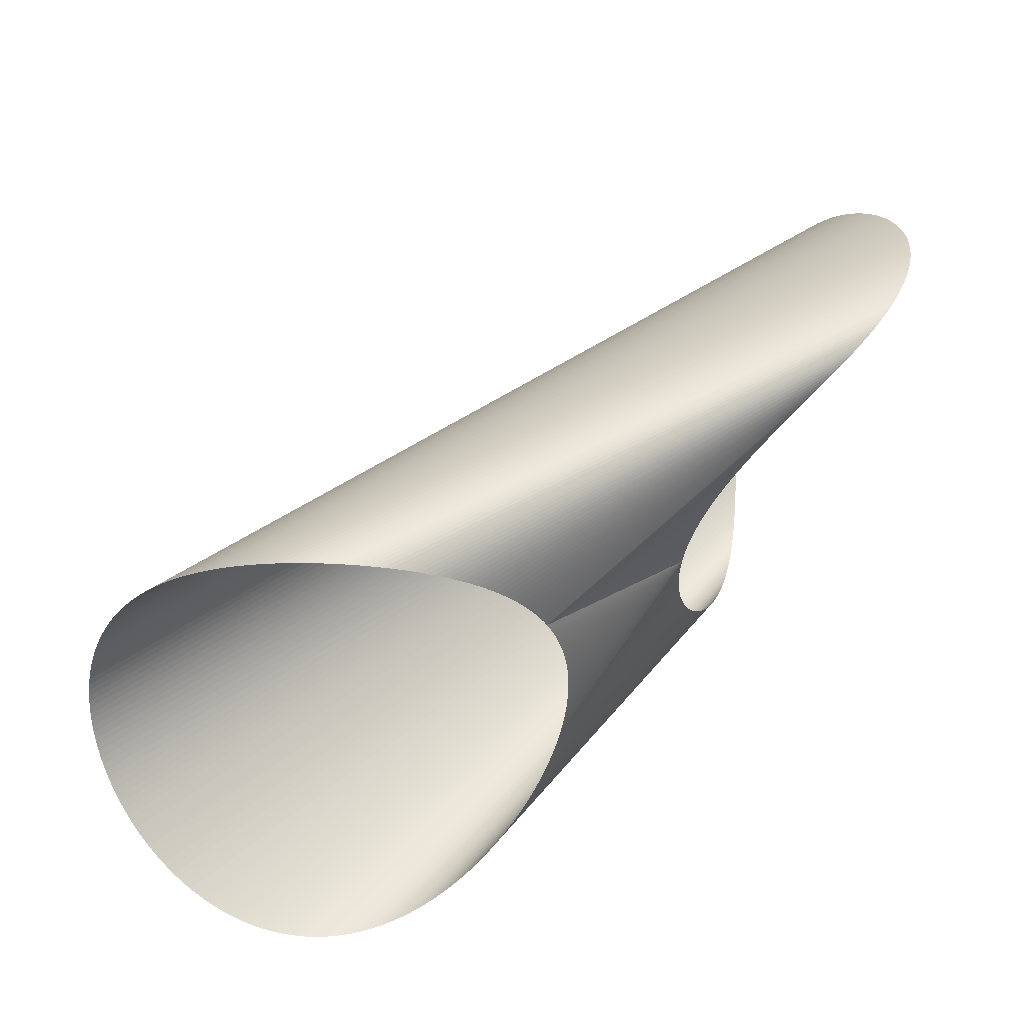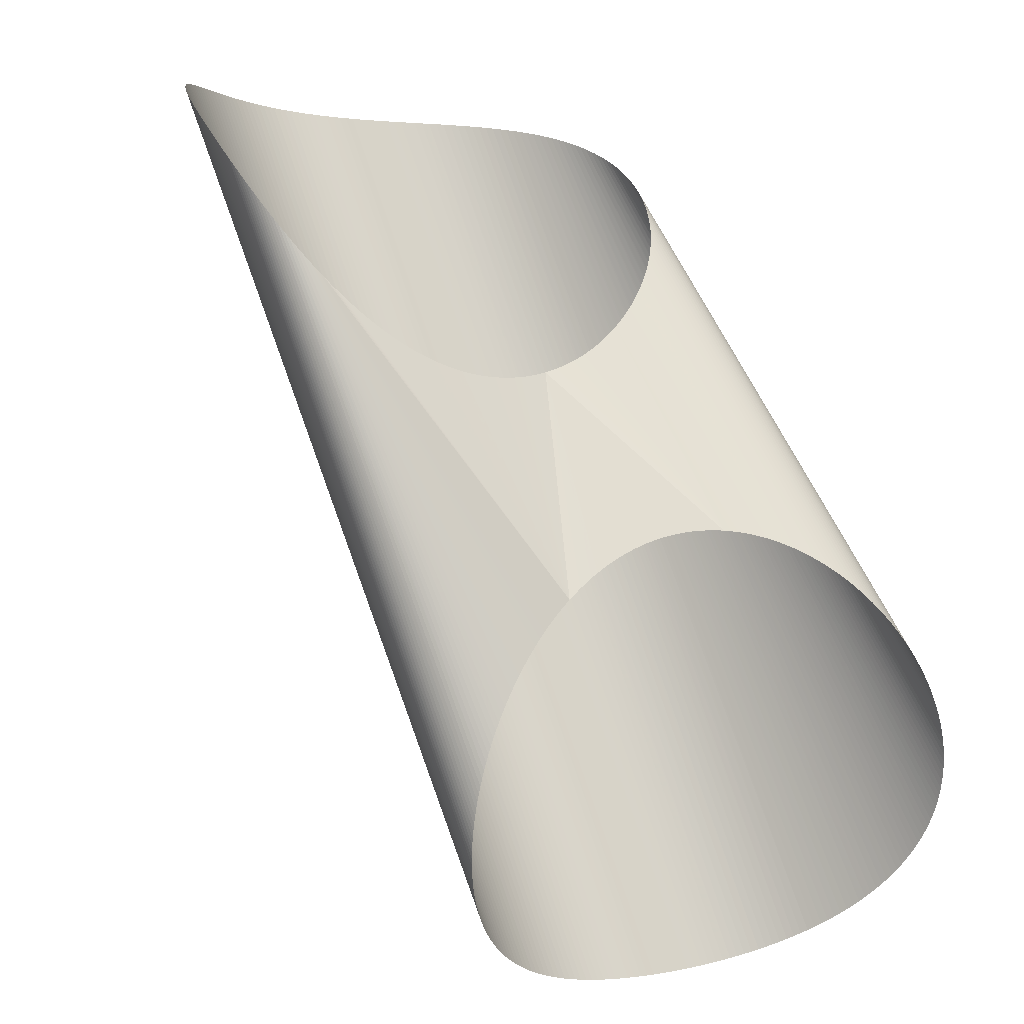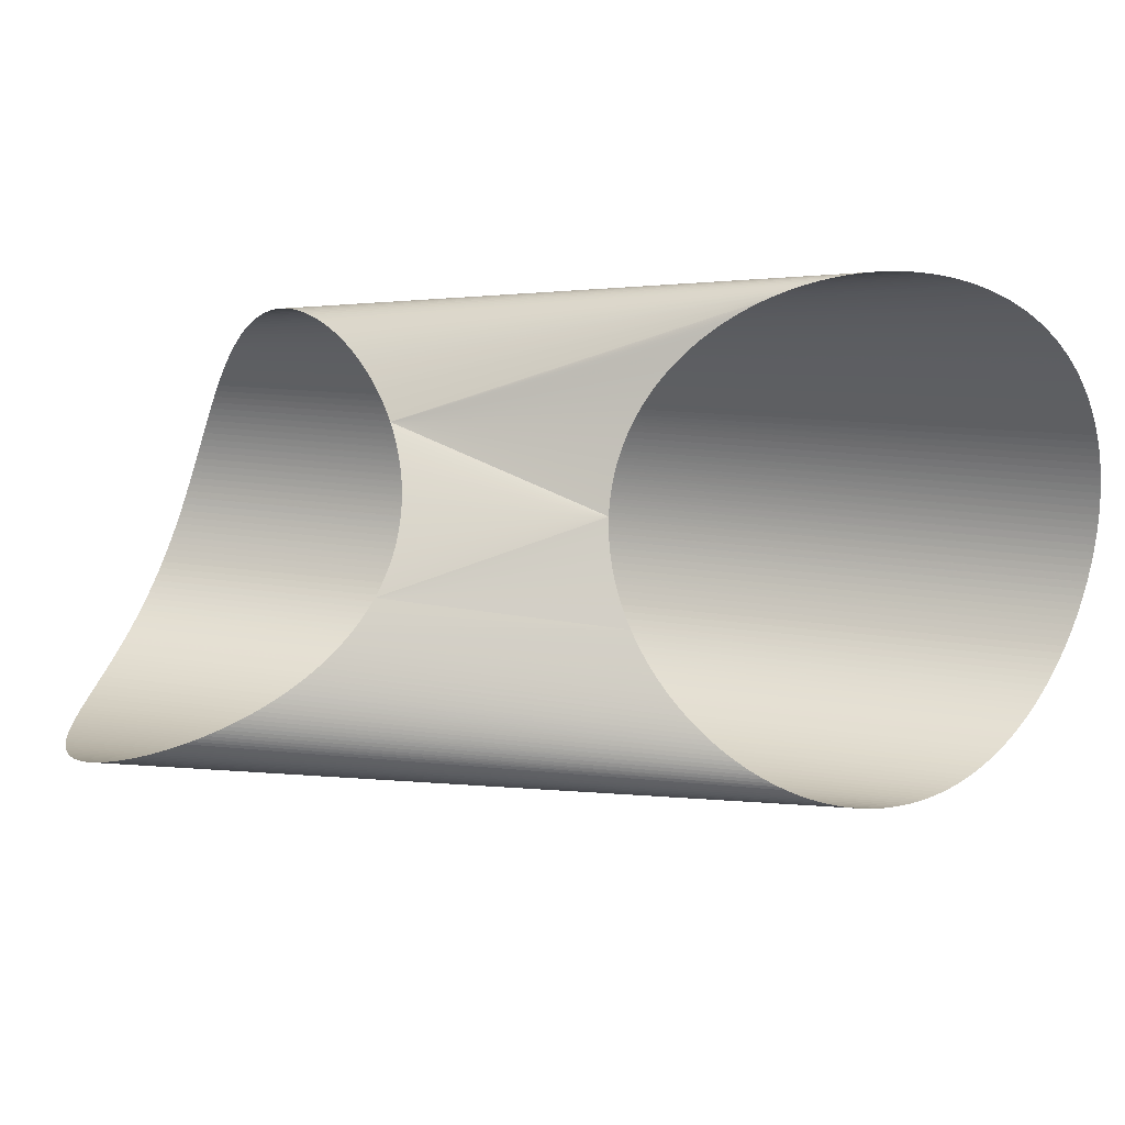
<metadata>
{"format":"obj","ext":"obj","renderer":"f3d","projection":"perspective","resolution":1024,"background":"white","views":[{"elev":53.6,"azim":94.0,"up":"+Z"},{"elev":32.0,"azim":51.1,"up":"+Y"},{"elev":-11.5,"azim":150.6,"up":"+Z"}]}
</metadata>
<code>
v 25.66 -0.3498 -9.045
v 25.63 -0.05598 -9.092
v 25.59 0.2378 -9.132
v 25.54 0.5311 -9.166
v 25.48 0.8239 -9.194
v 25.41 1.116 -9.216
v 25.33 1.406 -9.231
v 25.24 1.696 -9.239
v 25.14 1.984 -9.241
v 25.04 2.27 -9.237
v 24.92 2.553 -9.226
v 24.8 2.835 -9.209
v 24.67 3.114 -9.184
v 24.53 3.39 -9.154
v 24.39 3.663 -9.116
v 24.24 3.933 -9.072
v 24.08 4.2 -9.02
v 23.92 4.463 -8.962
v 23.75 4.722 -8.897
v 23.57 4.977 -8.826
v 23.39 5.228 -8.747
v 23.21 5.475 -8.661
v 23.02 5.717 -8.568
v 22.83 5.955 -8.469
v 22.63 6.187 -8.362
v 22.43 6.415 -8.249
v 22.23 6.637 -8.128
v 22.03 6.854 -8
v 21.83 7.065 -7.866
v 21.63 7.271 -7.724
v 21.42 7.471 -7.576
v 21.22 7.665 -7.421
v 21.02 7.852 -7.259
v 20.82 8.034 -7.09
v 20.62 8.21 -6.914
v 20.42 8.379 -6.732
v 20.23 8.541 -6.543
v 20.04 8.697 -6.347
v 19.85 8.846 -6.146
v 19.66 8.988 -5.937
v 19.48 9.123 -5.723
v 19.31 9.251 -5.503
v 19.14 9.372 -5.277
v 18.97 9.486 -5.044
v 18.81 9.593 -4.807
v 18.66 9.692 -4.563
v 18.51 9.784 -4.315
v 18.37 9.868 -4.061
v 18.24 9.945 -3.803
v 18.11 10.01 -3.539
v 17.99 10.08 -3.271
v 17.88 10.13 -2.999
v 17.77 10.18 -2.723
v 17.67 10.21 -2.443
v 17.58 10.24 -2.159
v 17.5 10.27 -1.872
v 17.43 10.28 -1.582
v 17.36 10.29 -1.289
v 17.3 10.29 -0.9941
v 17.25 10.28 -0.6966
v 17.2 10.26 -0.3972
v 17.17 10.24 -0.09627
v 17.14 10.2 0.206
v 17.11 10.16 0.5091
v 17.1 10.12 0.8129
v 17.09 10.06 1.117
v 17.09 9.995 1.421
v 17.09 9.923 1.725
v 17.11 9.843 2.028
v 17.12 9.755 2.329
v 17.15 9.659 2.63
v 17.18 9.556 2.928
v 17.21 9.445 3.225
v 17.25 9.327 3.519
v 17.29 9.201 3.81
v 17.34 9.068 4.097
v 17.39 8.927 4.382
v 17.45 8.779 4.662
v 17.51 8.624 4.938
v 17.57 8.462 5.21
v 17.63 8.292 5.476
v 17.7 8.116 5.737
v 17.77 7.933 5.993
v 17.84 7.744 6.243
v 17.91 7.548 6.486
v 17.98 7.345 6.723
v 18.05 7.136 6.952
v 18.12 6.921 7.175
v 18.2 6.7 7.39
v 18.27 6.474 7.598
v 18.34 6.241 7.797
v 18.41 6.004 7.988
v 18.47 5.76 8.171
v 18.54 5.512 8.344
v 18.6 5.259 8.509
v 18.67 5.001 8.665
v 18.72 4.739 8.811
v 18.78 4.472 8.947
v 18.83 4.202 9.074
v 18.88 3.927 9.191
v 18.93 3.649 9.298
v 18.97 3.367 9.395
v 19.01 3.083 9.481
v 19.05 2.795 9.557
v 19.08 2.505 9.623
v 19.11 2.212 9.677
v 19.14 1.917 9.722
v 19.16 1.62 9.756
v 19.18 1.322 9.779
v 19.19 1.022 9.791
v 19.2 0.7218 9.793
v 19.21 0.4203 9.784
v 19.21 0.1183 9.764
v 19.21 -0.1839 9.734
v 19.2 -0.4859 9.694
v 19.2 -0.7876 9.643
v 19.19 -1.089 9.582
v 19.17 -1.389 9.511
v 19.16 -1.688 9.429
v 19.14 -1.985 9.338
v 19.12 -2.28 9.237
v 19.1 -2.573 9.126
v 19.07 -2.864 9.006
v 19.05 -3.152 8.877
v 19.02 -3.437 8.739
v 19 -3.719 8.592
v 18.97 -3.997 8.437
v 18.94 -4.271 8.273
v 18.91 -4.54 8.101
v 18.89 -4.806 7.921
v 18.86 -5.066 7.733
v 18.84 -5.322 7.539
v 18.81 -5.572 7.337
v 18.79 -5.816 7.128
v 18.77 -6.055 6.913
v 18.75 -6.287 6.692
v 18.74 -6.513 6.465
v 18.72 -6.733 6.232
v 18.72 -6.946 5.994
v 18.71 -7.151 5.751
v 18.71 -7.349 5.504
v 18.71 -7.54 5.252
v 18.72 -7.723 4.996
v 18.73 -7.898 4.736
v 18.75 -8.065 4.473
v 18.77 -8.223 4.206
v 18.8 -8.373 3.937
v 18.83 -8.515 3.665
v 18.87 -8.647 3.392
v 18.91 -8.771 3.116
v 18.96 -8.885 2.838
v 19.02 -8.991 2.56
v 19.08 -9.087 2.28
v 19.15 -9.173 1.999
v 19.22 -9.25 1.718
v 19.3 -9.318 1.437
v 19.39 -9.376 1.156
v 19.48 -9.424 0.8755
v 19.58 -9.462 0.5955
v 19.68 -9.491 0.3162
v 19.79 -9.509 0.03811
v 19.91 -9.518 -0.2387
v 20.03 -9.517 -0.5139
v 20.15 -9.506 -0.7873
v 20.28 -9.486 -1.059
v 20.42 -9.456 -1.328
v 20.56 -9.415 -1.595
v 20.71 -9.366 -1.859
v 20.85 -9.306 -2.12
v 21.01 -9.238 -2.379
v 21.16 -9.159 -2.634
v 21.32 -9.072 -2.886
v 21.49 -8.975 -3.134
v 21.65 -8.869 -3.379
v 21.82 -8.754 -3.62
v 21.98 -8.63 -3.858
v 22.15 -8.498 -4.091
v 22.32 -8.357 -4.32
v 22.49 -8.208 -4.545
v 22.67 -8.05 -4.765
v 22.84 -7.885 -4.981
v 23 -7.711 -5.193
v 23.17 -7.53 -5.4
v 23.34 -7.342 -5.602
v 23.5 -7.147 -5.799
v 23.66 -6.944 -5.991
v 23.82 -6.735 -6.179
v 23.97 -6.519 -6.361
v 24.12 -6.297 -6.538
v 24.27 -6.069 -6.71
v 24.41 -5.835 -6.877
v 24.54 -5.596 -7.039
v 24.67 -5.351 -7.195
v 24.8 -5.102 -7.346
v 24.91 -4.847 -7.492
v 25.02 -4.588 -7.632
v 25.12 -4.325 -7.766
v 25.22 -4.058 -7.895
v 25.31 -3.787 -8.018
v 25.39 -3.513 -8.136
v 25.46 -3.236 -8.248
v 25.52 -2.955 -8.354
v 25.57 -2.673 -8.455
v 25.62 -2.388 -8.549
v 25.65 -2.1 -8.638
v 25.68 -1.811 -8.721
v 25.69 -1.521 -8.798
v 25.7 -1.229 -8.869
v 25.7 -0.9368 -8.934
v 25.68 -0.6435 -8.992
v 10.61 15.39 1.76
v 10.55 15.49 2.037
v 10.49 15.6 2.308
v 10.42 15.71 2.576
v 10.34 15.84 2.838
v 10.26 15.97 3.095
v 10.17 16.11 3.347
v 10.07 16.25 3.594
v 9.965 16.41 3.835
v 9.855 16.56 4.07
v 9.739 16.73 4.299
v 9.616 16.9 4.522
v 9.487 17.08 4.739
v 9.352 17.26 4.949
v 9.21 17.45 5.153
v 9.063 17.65 5.35
v 8.909 17.84 5.54
v 8.75 18.04 5.724
v 8.584 18.25 5.9
v 8.413 18.46 6.069
v 8.237 18.67 6.232
v 8.054 18.88 6.387
v 7.866 19.09 6.534
v 7.673 19.31 6.675
v 7.475 19.52 6.808
v 7.271 19.74 6.934
v 7.062 19.95 7.052
v 6.849 20.17 7.163
v 6.63 20.38 7.267
v 6.407 20.59 7.363
v 6.179 20.8 7.452
v 5.947 21 7.533
v 5.71 21.21 7.607
v 5.469 21.41 7.674
v 5.224 21.6 7.733
v 4.976 21.79 7.785
v 4.723 21.97 7.83
v 4.467 22.15 7.867
v 4.208 22.33 7.897
v 3.945 22.49 7.92
v 3.679 22.65 7.936
v 3.411 22.81 7.945
v 3.14 22.95 7.947
v 2.866 23.09 7.942
v 2.59 23.22 7.93
v 2.312 23.34 7.911
v 2.032 23.46 7.885
v 1.75 23.56 7.852
v 1.468 23.66 7.813
v 1.184 23.75 7.768
v 0.8985 23.82 7.715
v 0.6129 23.89 7.656
v 0.3268 23.95 7.591
v 0.04049 24 7.519
v -0.2457 24.04 7.442
v -0.5316 24.07 7.357
v -0.8169 24.09 7.267
v -1.101 24.1 7.171
v -1.385 24.1 7.068
v -1.666 24.09 6.96
v -1.947 24.08 6.845
v -2.225 24.05 6.725
v -2.501 24.01 6.599
v -2.774 23.97 6.467
v -3.045 23.92 6.33
v -3.312 23.86 6.187
v -3.576 23.79 6.038
v -3.837 23.71 5.885
v -4.093 23.63 5.725
v -4.345 23.53 5.561
v -4.593 23.44 5.391
v -4.836 23.33 5.216
v -5.073 23.22 5.036
v -5.306 23.1 4.851
v -5.532 22.98 4.661
v -5.753 22.85 4.467
v -5.967 22.72 4.267
v -6.175 22.58 4.063
v -6.376 22.44 3.854
v -6.571 22.3 3.641
v -6.757 22.15 3.424
v -6.937 22 3.202
v -7.109 21.85 2.976
v -7.273 21.7 2.747
v -7.428 21.54 2.513
v -7.575 21.39 2.276
v -7.714 21.23 2.034
v -7.844 21.07 1.79
v -7.965 20.92 1.542
v -8.077 20.77 1.29
v -8.18 20.61 1.036
v -8.273 20.46 0.7789
v -8.356 20.31 0.5189
v -8.43 20.16 0.2563
v -8.494 20.02 -0.008714
v -8.548 19.88 -0.276
v -8.593 19.74 -0.5453
v -8.627 19.6 -0.8165
v -8.65 19.47 -1.089
v -8.664 19.34 -1.364
v -8.668 19.22 -1.639
v -8.661 19.1 -1.916
v -8.643 18.99 -2.193
v -8.616 18.88 -2.471
v -8.578 18.78 -2.749
v -8.53 18.68 -3.028
v -8.472 18.59 -3.306
v -8.404 18.5 -3.584
v -8.325 18.41 -3.861
v -8.237 18.34 -4.137
v -8.138 18.26 -4.412
v -8.03 18.2 -4.686
v -7.912 18.14 -4.957
v -7.785 18.08 -5.227
v -7.648 18.03 -5.495
v -7.502 17.98 -5.76
v -7.347 17.94 -6.022
v -7.183 17.91 -6.281
v -7.01 17.87 -6.536
v -6.829 17.85 -6.788
v -6.639 17.82 -7.036
v -6.442 17.81 -7.28
v -6.236 17.79 -7.518
v -6.024 17.78 -7.752
v -5.803 17.77 -7.981
v -5.576 17.77 -8.205
v -5.342 17.77 -8.422
v -5.101 17.77 -8.634
v -4.854 17.77 -8.84
v -4.602 17.77 -9.038
v -4.343 17.78 -9.23
v -4.079 17.79 -9.415
v -3.811 17.8 -9.593
v -3.537 17.81 -9.763
v -3.259 17.82 -9.925
v -2.978 17.83 -10.08
v -2.692 17.84 -10.22
v -2.403 17.85 -10.36
v -2.111 17.86 -10.49
v -1.816 17.87 -10.61
v -1.519 17.87 -10.72
v -1.22 17.88 -10.82
v -0.9185 17.88 -10.91
v -0.616 17.88 -11
v -0.3124 17.88 -11.07
v -0.008088 17.88 -11.13
v 0.2967 17.87 -11.18
v 0.6016 17.86 -11.23
v 0.9063 17.85 -11.26
v 1.211 17.83 -11.28
v 1.514 17.81 -11.29
v 1.816 17.79 -11.29
v 2.117 17.76 -11.29
v 2.416 17.73 -11.27
v 2.713 17.7 -11.24
v 3.008 17.66 -11.2
v 3.3 17.62 -11.14
v 3.59 17.58 -11.08
v 3.876 17.53 -11.01
v 4.159 17.47 -10.93
v 4.438 17.42 -10.84
v 4.714 17.36 -10.74
v 4.985 17.29 -10.62
v 5.252 17.22 -10.5
v 5.515 17.15 -10.37
v 5.772 17.08 -10.23
v 6.025 17 -10.08
v 6.273 16.93 -9.916
v 6.515 16.84 -9.747
v 6.752 16.76 -9.569
v 6.984 16.67 -9.382
v 7.209 16.59 -9.187
v 7.428 16.5 -8.984
v 7.642 16.41 -8.772
v 7.849 16.32 -8.553
v 8.05 16.23 -8.327
v 8.244 16.13 -8.093
v 8.432 16.04 -7.853
v 8.613 15.95 -7.606
v 8.787 15.86 -7.353
v 8.954 15.78 -7.094
v 9.115 15.69 -6.829
v 9.268 15.6 -6.559
v 9.414 15.52 -6.284
v 9.554 15.44 -6.004
v 9.686 15.37 -5.721
v 9.81 15.29 -5.433
v 9.928 15.23 -5.141
v 10.04 15.16 -4.846
v 10.14 15.1 -4.549
v 10.24 15.05 -4.249
v 10.32 15 -3.946
v 10.4 14.95 -3.642
v 10.48 14.92 -3.337
v 10.54 14.88 -3.03
v 10.6 14.86 -2.722
v 10.65 14.84 -2.414
v 10.7 14.83 -2.106
v 10.73 14.82 -1.798
v 10.76 14.83 -1.491
v 10.79 14.84 -1.184
v 10.8 14.86 -0.8793
v 10.81 14.88 -0.5757
v 10.81 14.92 -0.274
v 10.8 14.96 0.02552
v 10.79 15.01 0.3226
v 10.76 15.07 0.6168
v 10.73 15.14 0.908
v 10.7 15.21 1.196
v 10.66 15.29 1.48
f 1 2 361
f 1 210 361
f 210 360 361
f 209 210 360
f 208 209 360
f 208 359 360
f 207 208 359
f 206 207 359
f 205 206 359
f 205 358 359
f 204 205 358
f 203 204 358
f 203 357 358
f 202 203 357
f 201 202 357
f 201 356 357
f 200 201 356
f 199 200 356
f 198 199 356
f 198 355 356
f 197 198 355
f 196 197 355
f 196 354 355
f 195 196 354
f 194 195 354
f 194 353 354
f 193 194 353
f 192 193 353
f 192 352 353
f 191 192 352
f 190 191 352
f 190 351 352
f 189 190 351
f 189 350 351
f 188 189 350
f 187 188 350
f 187 349 350
f 186 187 349
f 185 186 349
f 185 348 349
f 184 185 348
f 184 347 348
f 183 184 347
f 183 346 347
f 182 183 346
f 181 182 346
f 181 345 346
f 180 181 345
f 180 344 345
f 179 180 344
f 179 343 344
f 178 179 343
f 178 342 343
f 177 178 342
f 177 341 342
f 176 177 341
f 176 340 341
f 175 176 340
f 175 339 340
f 174 175 339
f 174 338 339
f 173 174 338
f 173 337 338
f 172 173 337
f 172 336 337
f 171 172 336
f 171 335 336
f 170 171 335
f 170 334 335
f 169 170 334
f 169 333 334
f 168 169 333
f 168 332 333
f 167 168 332
f 167 331 332
f 166 167 331
f 166 330 331
f 165 166 330
f 165 329 330
f 164 165 329
f 164 328 329
f 163 164 328
f 163 327 328
f 162 163 327
f 162 326 327
f 161 162 326
f 161 325 326
f 160 161 325
f 160 324 325
f 159 160 324
f 159 323 324
f 158 159 323
f 158 322 323
f 157 158 322
f 157 321 322
f 156 157 321
f 156 320 321
f 155 156 320
f 155 319 320
f 154 155 319
f 154 318 319
f 153 154 318
f 153 317 318
f 152 153 317
f 152 316 317
f 151 152 316
f 151 315 316
f 150 151 315
f 150 314 315
f 149 150 314
f 149 313 314
f 148 149 313
f 148 312 313
f 147 148 312
f 147 311 312
f 146 147 311
f 146 310 311
f 145 146 310
f 145 309 310
f 144 145 309
f 144 308 309
f 143 144 308
f 143 307 308
f 142 143 307
f 142 306 307
f 141 142 306
f 141 305 306
f 140 141 305
f 140 304 305
f 139 140 304
f 139 303 304
f 138 139 303
f 138 302 303
f 137 138 302
f 137 301 302
f 136 137 301
f 136 300 301
f 135 136 300
f 135 299 300
f 134 135 299
f 134 298 299
f 133 134 298
f 133 297 298
f 133 296 297
f 132 133 296
f 132 295 296
f 131 132 295
f 131 294 295
f 130 131 294
f 130 293 294
f 129 130 293
f 129 292 293
f 129 291 292
f 128 129 291
f 128 290 291
f 127 128 290
f 127 289 290
f 127 288 289
f 126 127 288
f 126 287 288
f 125 126 287
f 125 286 287
f 125 285 286
f 124 125 285
f 124 284 285
f 124 283 284
f 123 124 283
f 123 282 283
f 123 281 282
f 122 123 281
f 122 280 281
f 122 279 280
f 121 122 279
f 121 278 279
f 121 277 278
f 120 121 277
f 120 276 277
f 120 275 276
f 119 120 275
f 119 274 275
f 119 273 274
f 118 119 273
f 118 272 273
f 118 271 272
f 118 270 271
f 117 118 270
f 117 269 270
f 117 268 269
f 116 117 268
f 116 267 268
f 116 266 267
f 115 116 266
f 115 265 266
f 115 264 265
f 114 115 264
f 114 263 264
f 114 262 263
f 113 114 262
f 113 261 262
f 113 260 261
f 112 113 260
f 112 259 260
f 111 112 259
f 111 258 259
f 111 257 258
f 110 111 257
f 110 256 257
f 109 110 256
f 109 255 256
f 108 109 255
f 108 254 255
f 108 253 254
f 107 108 253
f 107 252 253
f 106 107 252
f 106 251 252
f 105 106 251
f 105 250 251
f 104 105 250
f 104 249 250
f 103 104 249
f 102 103 249
f 102 248 249
f 101 102 248
f 101 247 248
f 100 101 247
f 100 246 247
f 99 100 246
f 99 245 246
f 98 99 245
f 97 98 245
f 97 244 245
f 96 97 244
f 95 96 244
f 95 243 244
f 94 95 243
f 94 242 243
f 93 94 242
f 92 93 242
f 92 241 242
f 91 92 241
f 90 91 241
f 89 90 241
f 89 240 241
f 88 89 240
f 87 88 240
f 86 87 240
f 86 239 240
f 85 86 239
f 84 85 239
f 83 84 239
f 82 83 239
f 82 238 239
f 81 82 238
f 80 81 238
f 79 80 238
f 78 79 238
f 77 78 238
f 76 77 238
f 75 76 238
f 74 75 238
f 74 237 238
f 74 236 237
f 74 235 236
f 74 234 235
f 74 233 234
f 74 232 233
f 74 231 232
f 74 230 231
f 74 229 230
f 74 228 229
f 74 227 228
f 74 226 227
f 74 225 226
f 74 224 225
f 74 223 224
f 74 222 223
f 74 221 222
f 74 220 221
f 74 219 220
f 74 218 219
f 74 217 218
f 74 216 217
f 74 215 216
f 74 214 215
f 74 213 214
f 74 212 213
f 74 211 212
f 74 211 420
f 74 419 420
f 74 418 419
f 74 417 418
f 74 416 417
f 74 415 416
f 74 414 415
f 74 413 414
f 73 74 413
f 72 73 413
f 71 72 413
f 70 71 413
f 69 70 413
f 68 69 413
f 67 68 413
f 66 67 413
f 65 66 413
f 64 65 413
f 63 64 413
f 62 63 413
f 61 62 413
f 60 61 413
f 59 60 413
f 58 59 413
f 57 58 413
f 56 57 413
f 55 56 413
f 54 55 413
f 53 54 413
f 52 53 413
f 51 52 413
f 50 51 413
f 50 412 413
f 50 411 412
f 50 410 411
f 50 409 410
f 50 408 409
f 50 407 408
f 50 406 407
f 50 405 406
f 50 404 405
f 50 403 404
f 50 402 403
f 50 401 402
f 50 400 401
f 50 399 400
f 49 50 399
f 48 49 399
f 47 48 399
f 46 47 399
f 46 398 399
f 45 46 398
f 45 397 398
f 45 396 397
f 44 45 396
f 44 395 396
f 44 394 395
f 43 44 394
f 43 393 394
f 42 43 393
f 42 392 393
f 42 391 392
f 41 42 391
f 41 390 391
f 40 41 390
f 40 389 390
f 39 40 389
f 39 388 389
f 38 39 388
f 38 387 388
f 37 38 387
f 37 386 387
f 36 37 386
f 36 385 386
f 35 36 385
f 35 384 385
f 34 35 384
f 34 383 384
f 33 34 383
f 33 382 383
f 32 33 382
f 32 381 382
f 31 32 381
f 31 380 381
f 30 31 380
f 30 379 380
f 29 30 379
f 28 29 379
f 28 378 379
f 27 28 378
f 27 377 378
f 2 361 362
f 2 3 362
f 3 4 362
f 4 362 363
f 4 5 363
f 5 6 363
f 6 363 364
f 6 7 364
f 7 8 364
f 8 364 365
f 8 9 365
f 9 10 365
f 10 365 366
f 10 11 366
f 11 12 366
f 12 366 367
f 12 13 367
f 13 367 368
f 13 14 368
f 14 15 368
f 15 368 369
f 15 16 369
f 16 369 370
f 16 17 370
f 17 18 370
f 18 370 371
f 18 19 371
f 19 371 372
f 19 20 372
f 20 21 372
f 21 372 373
f 21 22 373
f 22 373 374
f 22 23 374
f 23 374 375
f 23 24 375
f 26 27 377
f 26 376 377
f 25 26 376
f 25 375 376
f 24 25 375

</code>
